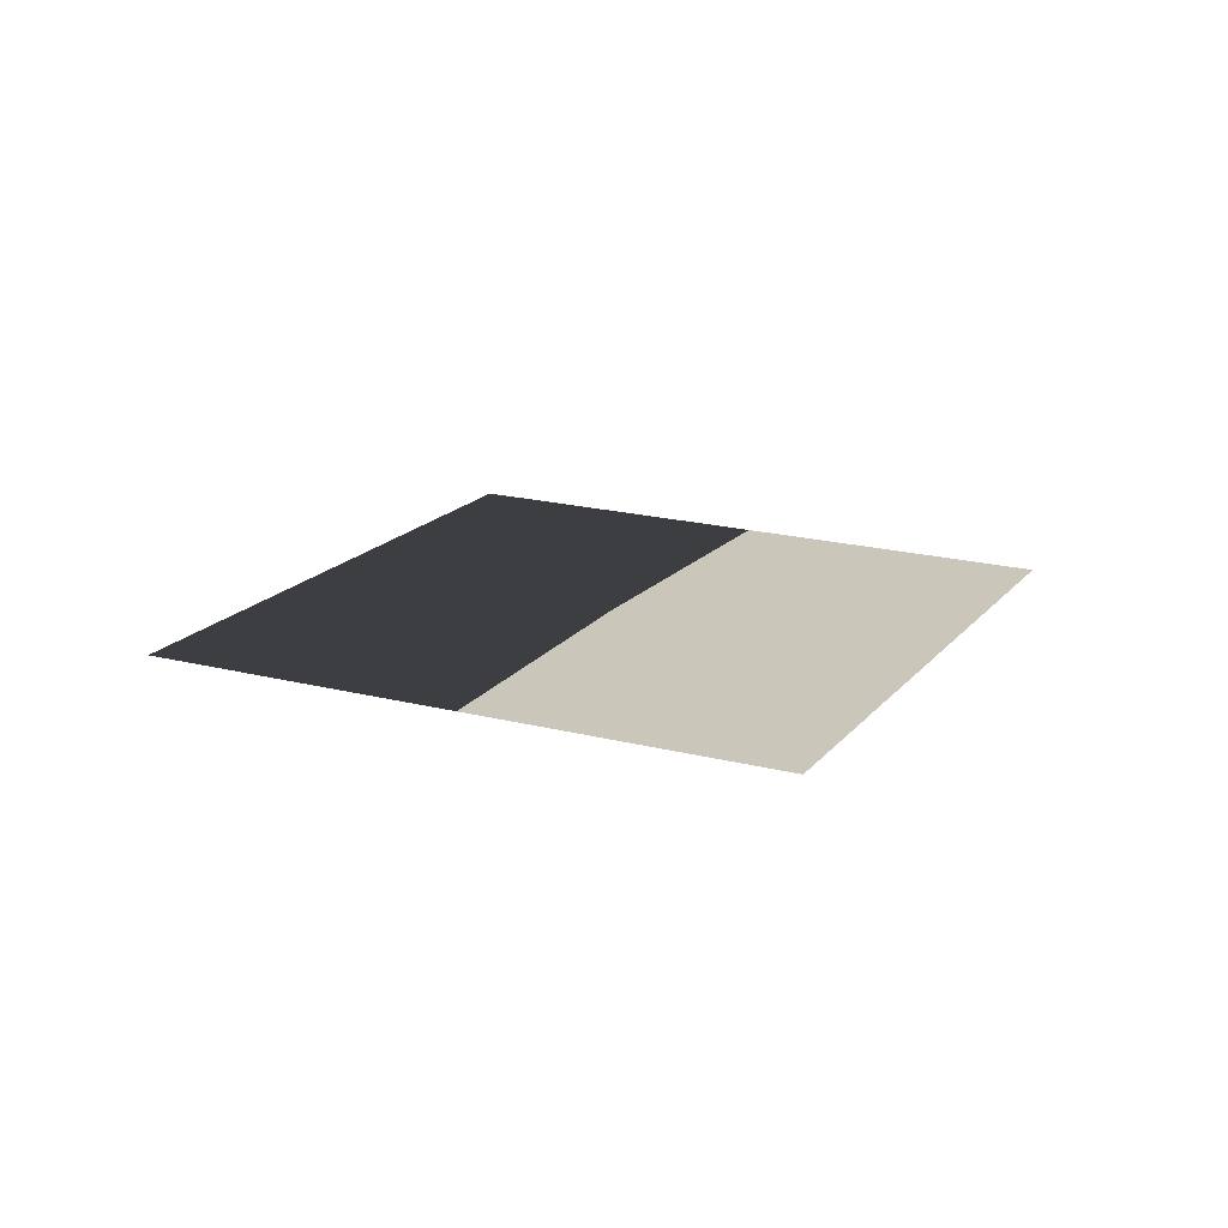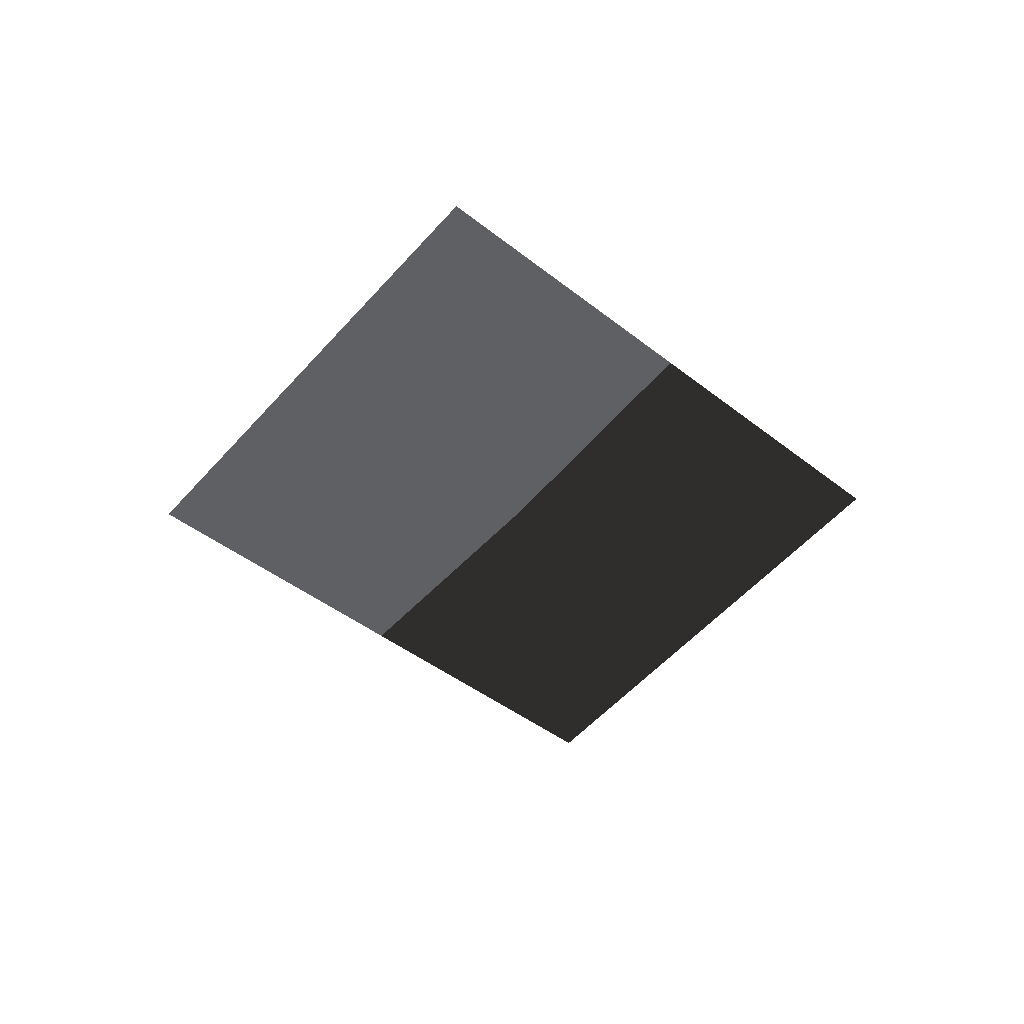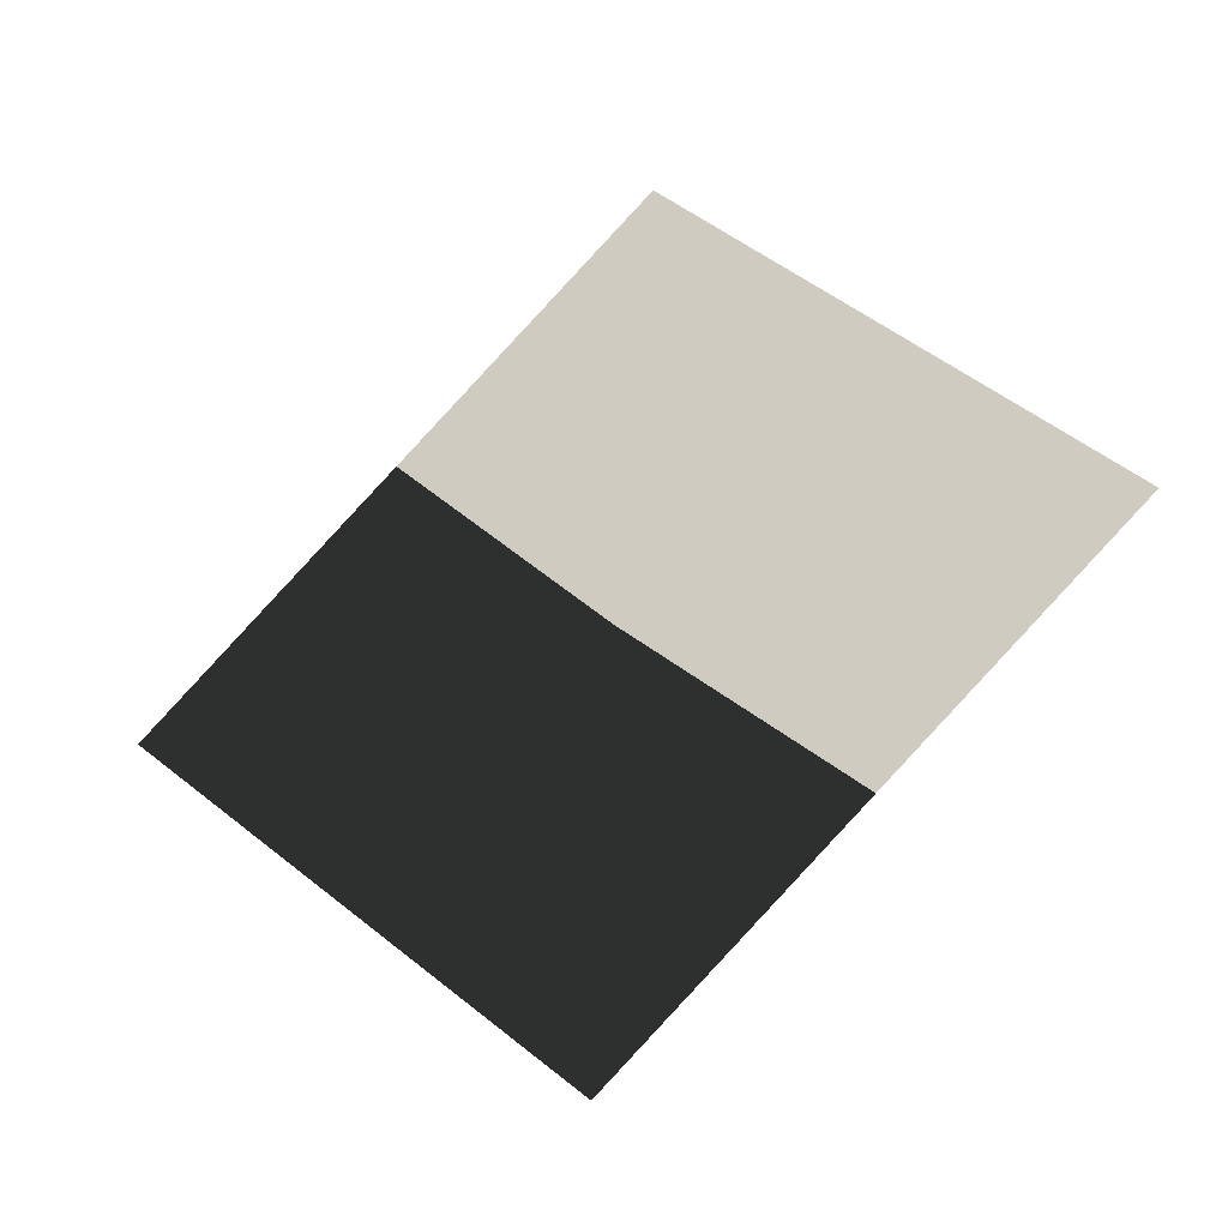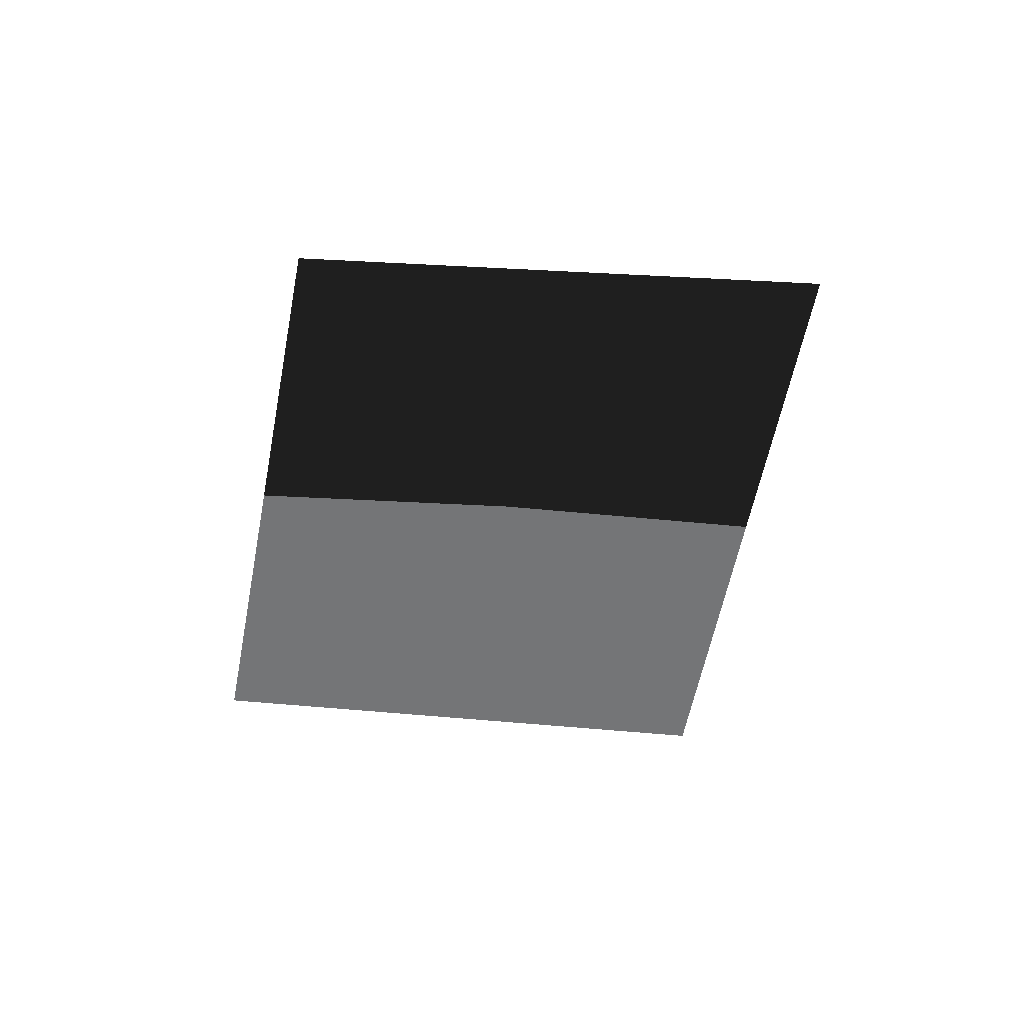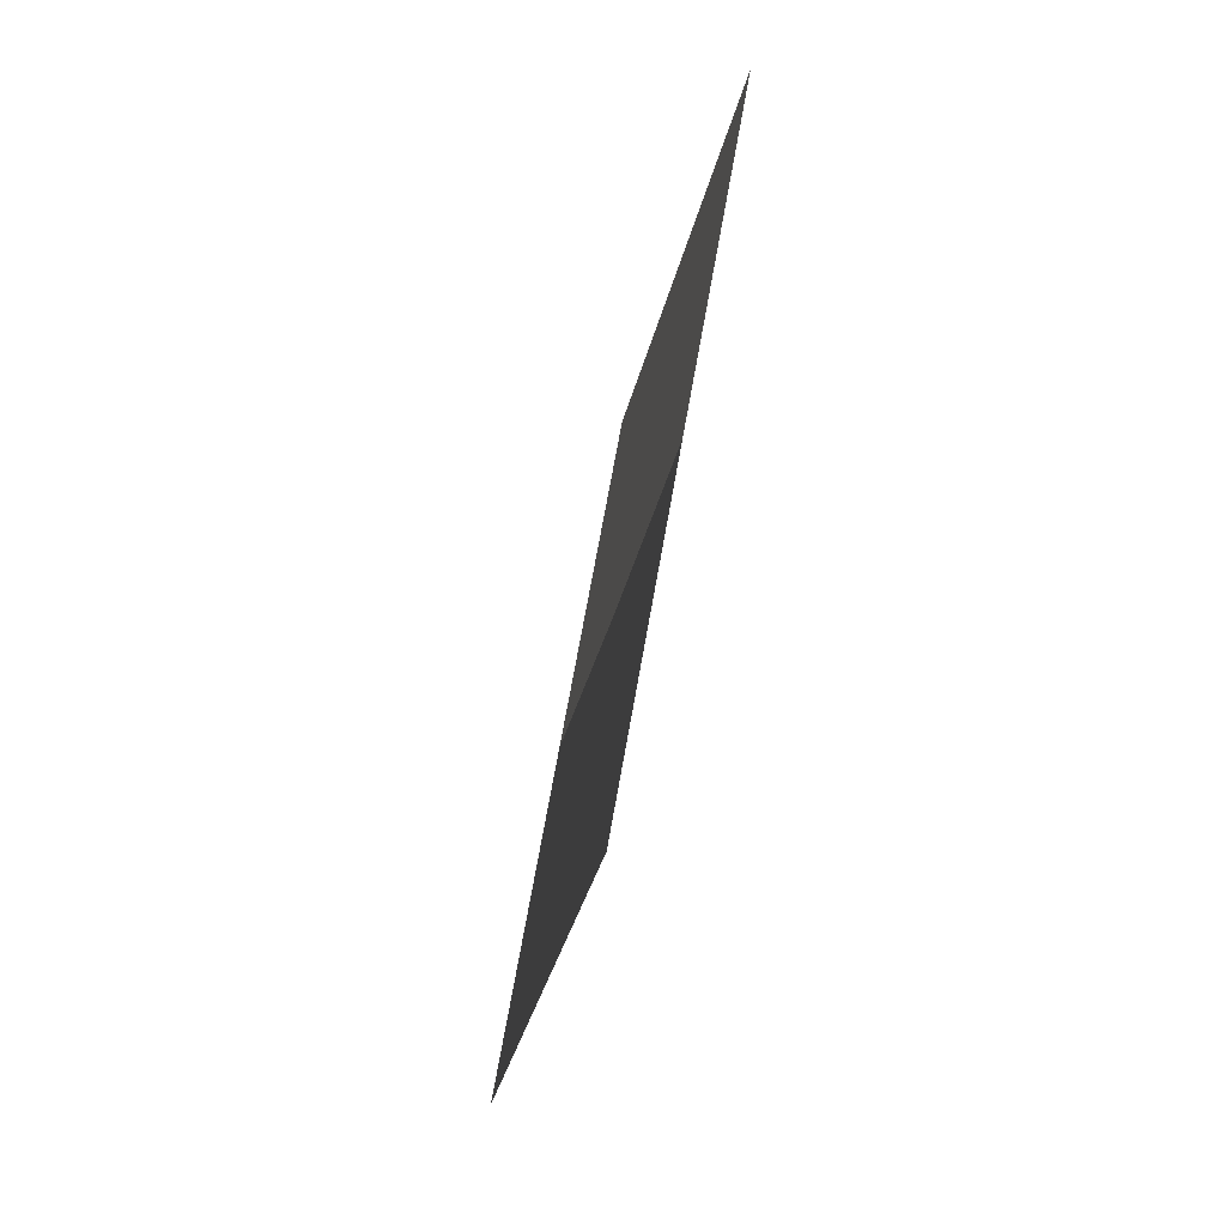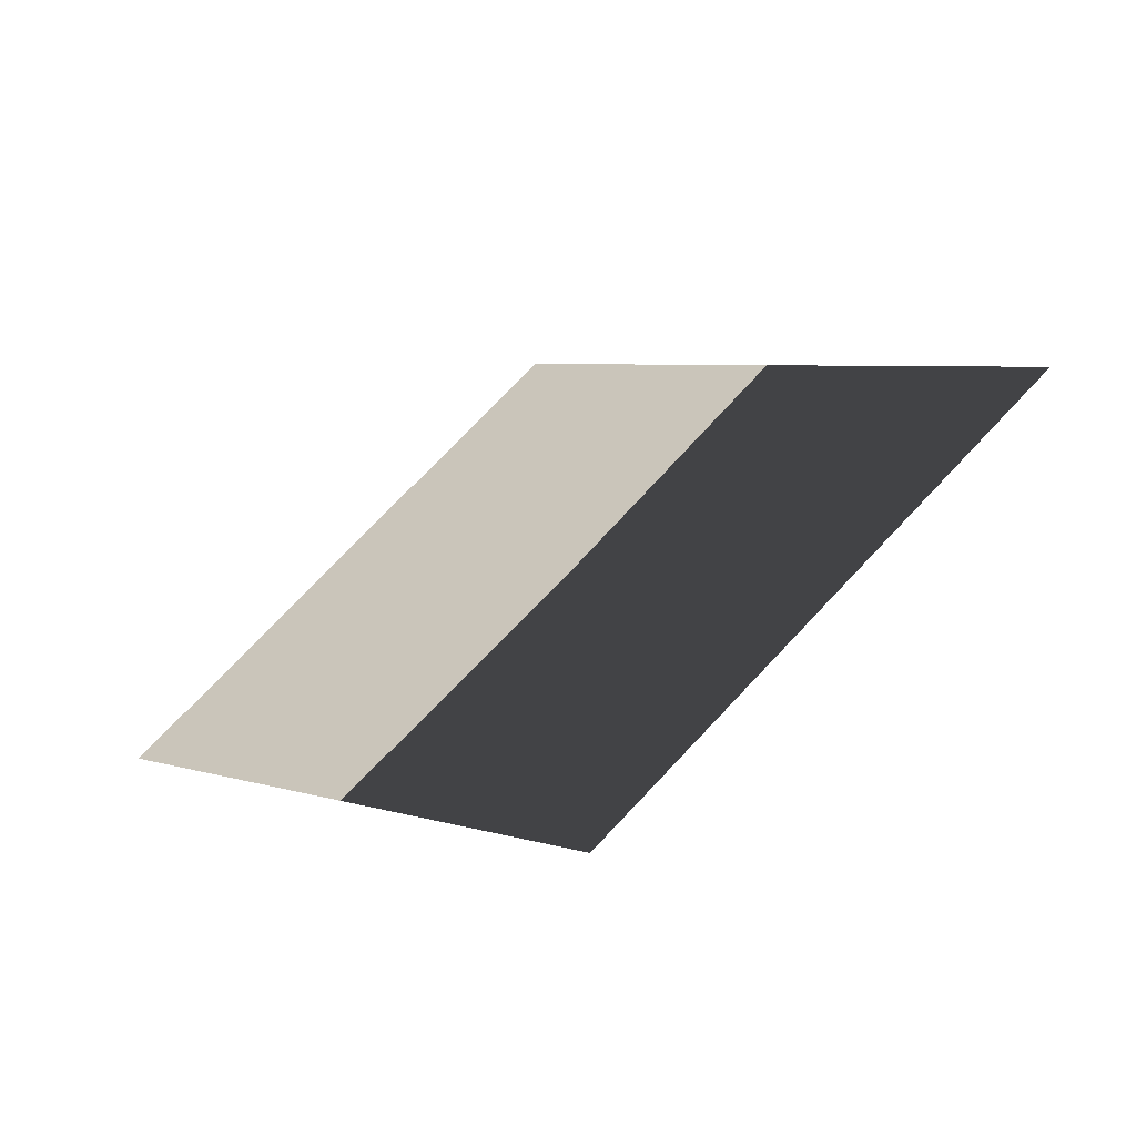
<metadata>
{"format":"obj","ext":"obj","renderer":"f3d","projection":"perspective","resolution":1024,"background":"white","views":[{"elev":21.1,"azim":-17.7,"up":"+Y"},{"elev":-44.1,"azim":95.8,"up":"+Y"},{"elev":-26.9,"azim":24.6,"up":"+Z"},{"elev":-56.5,"azim":-142.3,"up":"+Y"},{"elev":-68.9,"azim":76.6,"up":"+Z"},{"elev":-57.0,"azim":-151.3,"up":"+Z"}]}
</metadata>
<code>
o Hut_Cylinder.016
v 188.7 0.4475 26.79
v 187.9 0.4475 27.54
v 187 0.4475 26.71
v 187.8 0.4475 26
f 3 4 1 2

</code>
